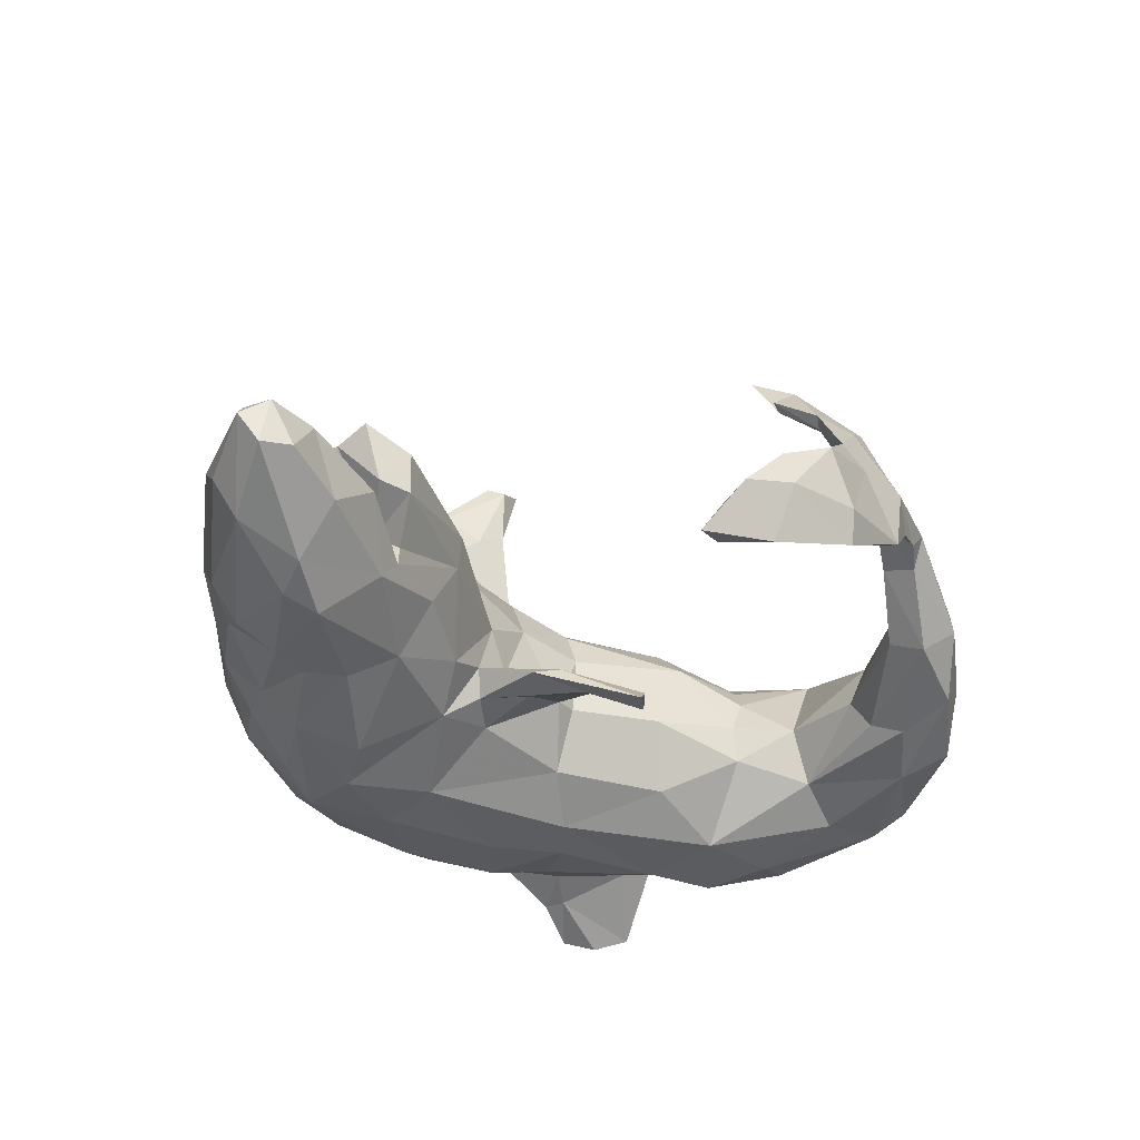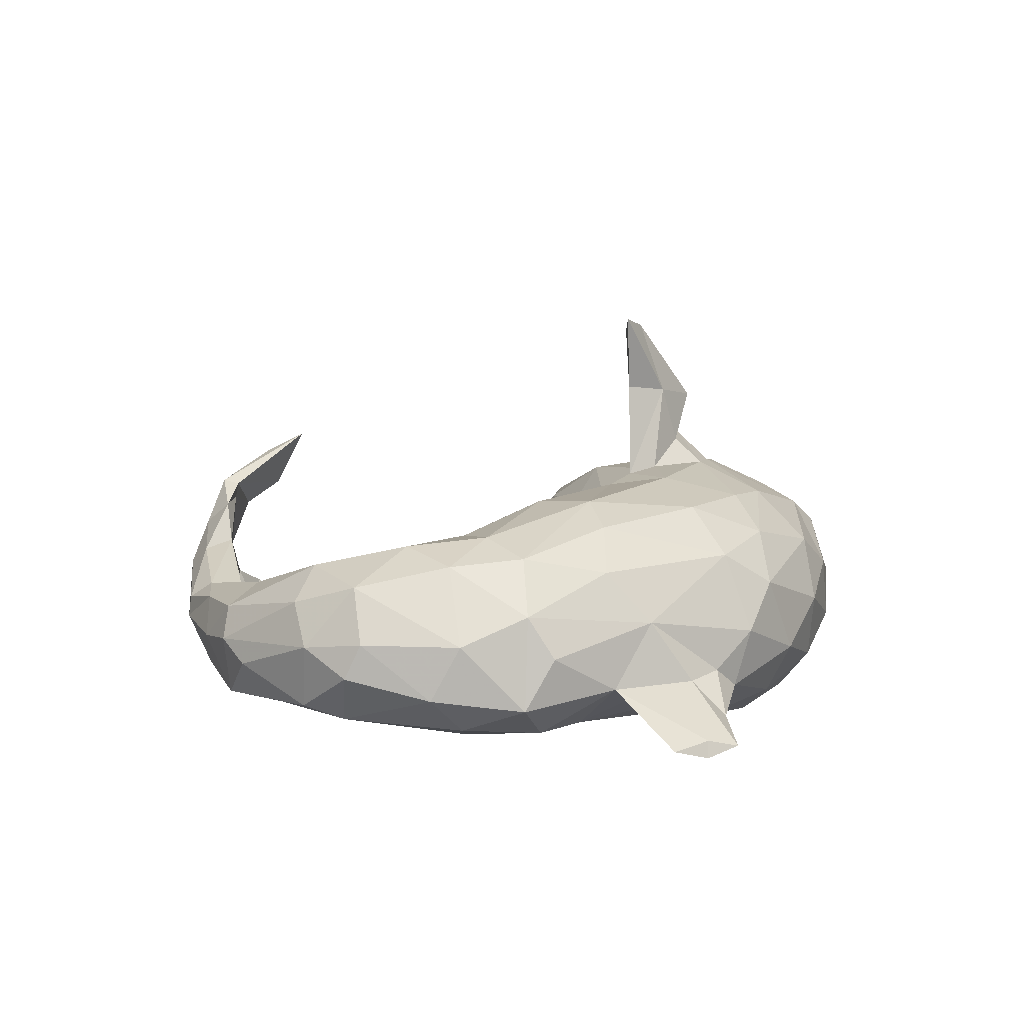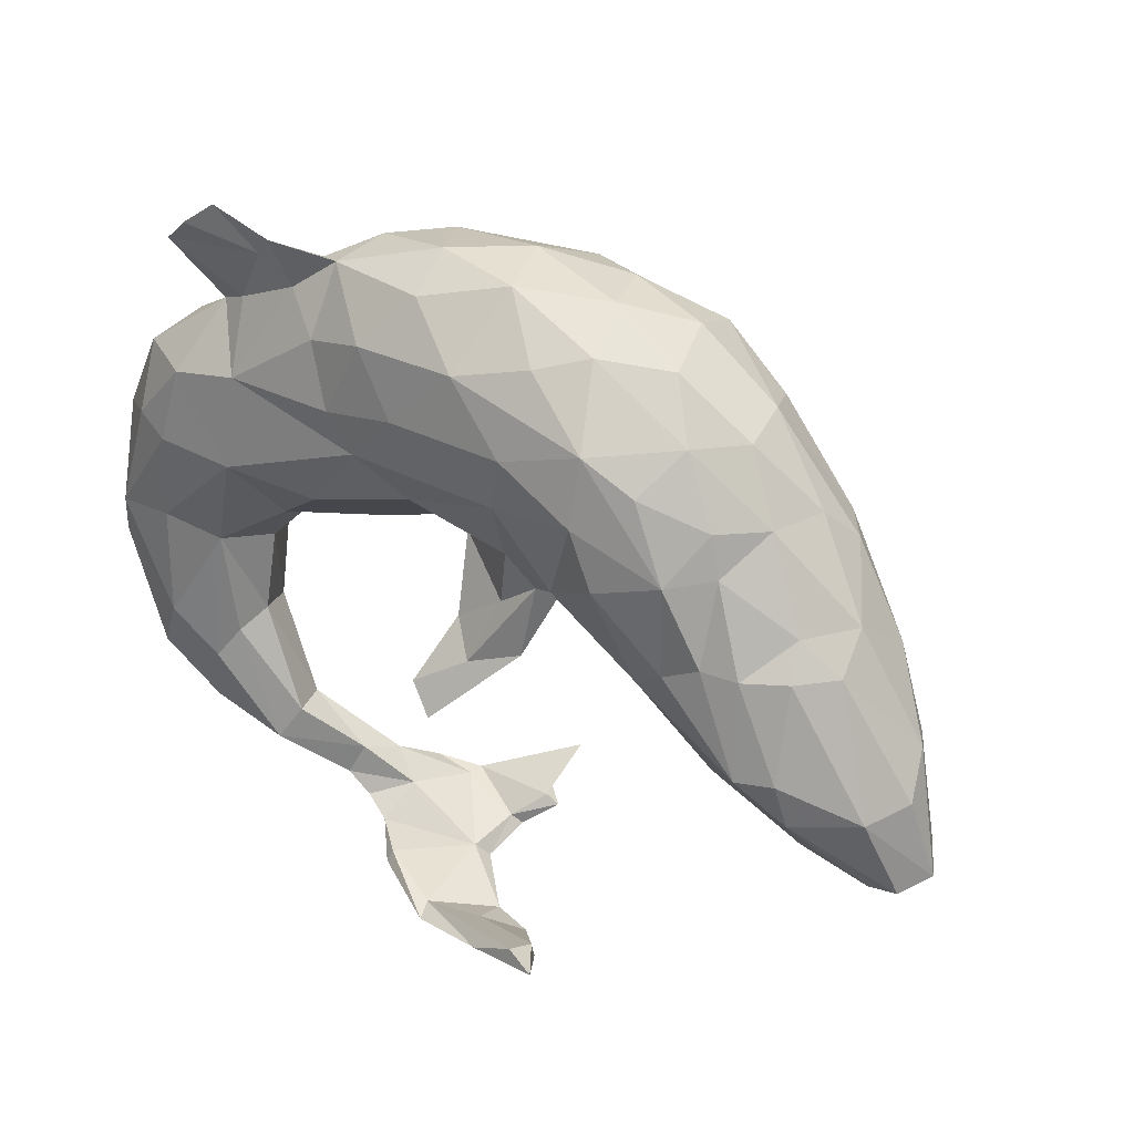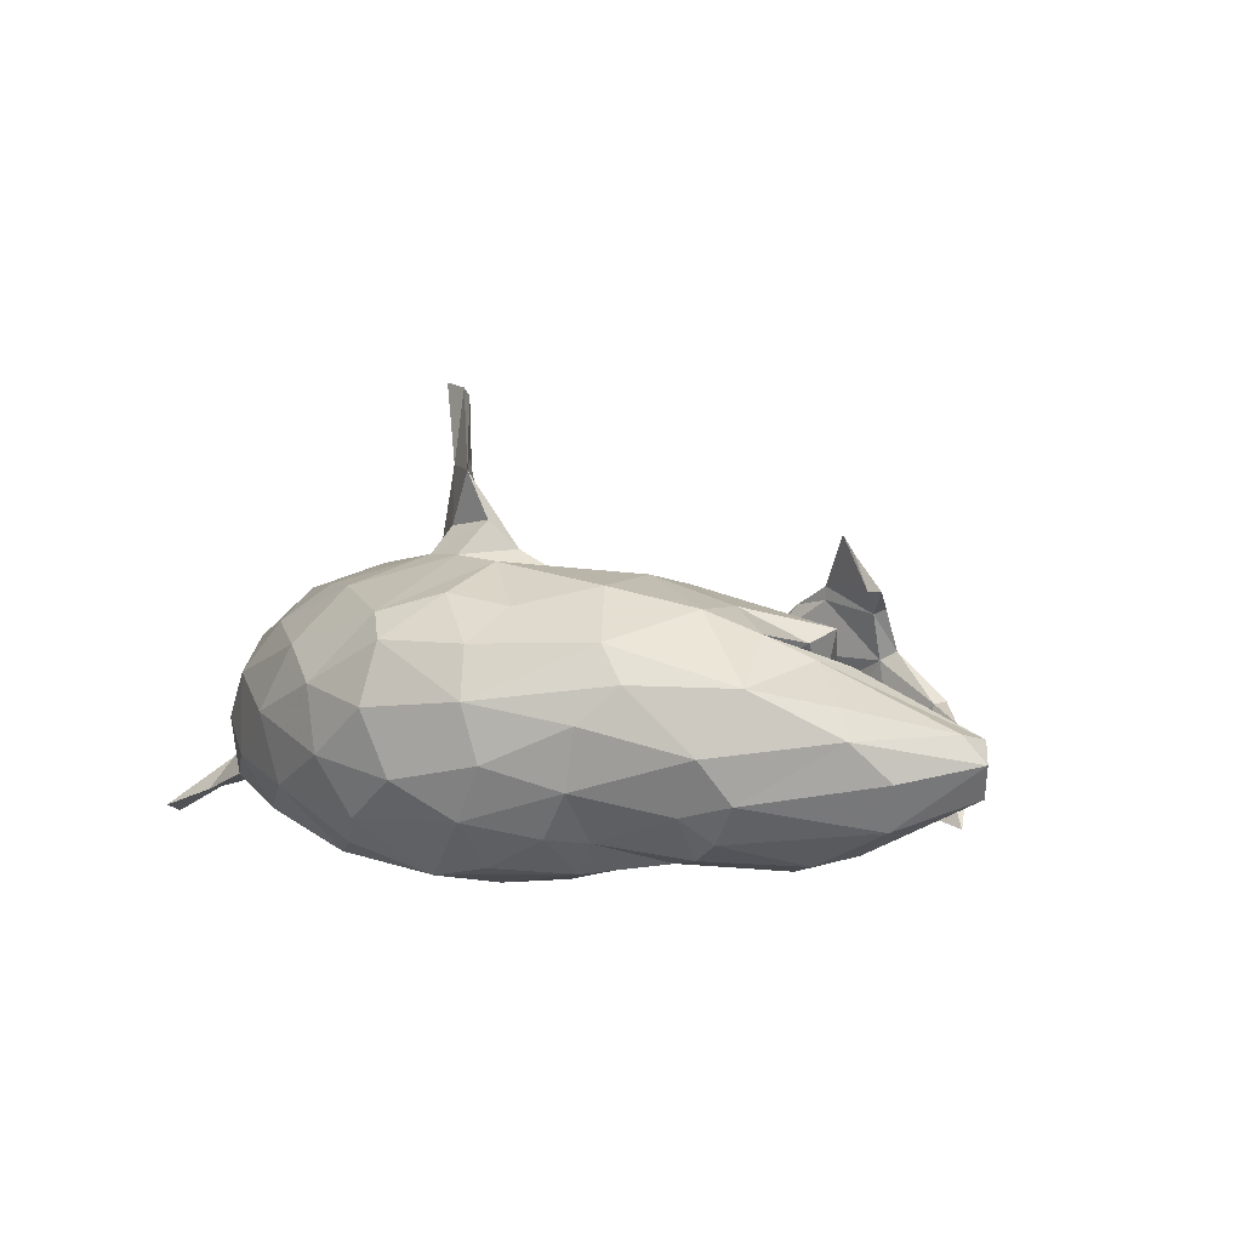
<metadata>
{"format":"obj","ext":"obj","renderer":"f3d","projection":"perspective","resolution":1024,"background":"white","views":[{"elev":-38.3,"azim":-35.5,"up":"+Z"},{"elev":6.7,"azim":116.4,"up":"+Z"},{"elev":28.2,"azim":-147.2,"up":"+Y"},{"elev":1.1,"azim":-113.8,"up":"+Z"}]}
</metadata>
<code>
v 0.08262 0.1719 0.2176
v -0.09926 0.186 0.4026
v -0.5297 -0.2297 0.02804
v 0.7208 -0.1293 -0.1243
v 0.591 0.005972 0.1479
v 0.1211 -0.7216 0.02587
v -0.04399 -0.1472 -0.162
v 0.4223 0.09447 -0.1884
v -0.3785 -0.06976 -0.1814
v 0.04531 -0.1971 -0.1923
v -0.4834 -0.1428 -0.01574
v -0.3587 0.4299 0.1178
v 0.3308 0.5067 -0.1572
v 0.2634 -0.6591 -0.002591
v 0.3387 -0.6254 0.05102
v -0.6783 -0.1406 0.08863
v -0.2483 -0.04366 -0.1211
v -0.5995 -0.1179 0.08785
v 0.4072 0.257 -0.1778
v -0.5363 -0.1912 -0.06555
v -0.5747 0.006536 -0.2108
v -0.2201 0.252 0.2456
v 0.6484 -0.1489 0.1126
v 0.1217 0.3901 -0.2078
v -0.0565 0.06779 0.1535
v 0.4094 -0.4484 -0.04598
v 0.04569 0.5277 -0.077
v 0.1105 0.5079 0.0531
v 0.295 -0.5615 0.09192
v -0.1564 -0.01567 0.00515
v 0.5561 -0.4362 0.02312
v -0.4964 -0.2744 0.06853
v 0.4808 -0.2607 -0.03828
v 0.7548 -0.02601 -0.06351
v 0.6235 0.1076 0.1217
v -0.01781 0.1662 0.4007
v -0.4247 0.0141 0.2146
v 0.63 0.1353 -0.1611
v 0.08809 -0.7074 -0.1139
v 0.1808 -0.6198 0.1922
v 0.4082 -0.03253 0.05756
v -0.3579 -0.1371 -0.09605
v -0.3089 -0.1361 -0.001091
v -0.1994 0.4232 -0.2007
v 0.2752 0.4679 -0.08705
v -0.08885 0.2084 0.3928
v 0.3188 0.1319 0.2063
v 0.1926 0.4499 0.1108
v -0.09442 -0.1441 -0.133
v -0.2141 0.1452 0.2547
v 0.4493 0.04561 0.1531
v 0.4814 -0.483 0.0356
v -0.8247 -0.2999 -0.01628
v -0.6378 0.06651 -0.1398
v -0.1251 0.179 0.3243
v 0.07686 0.1094 -0.1454
v 0.4906 -0.5245 0.007535
v -0.08871 -0.03756 -0.1269
v 0.3481 -0.5886 0.006657
v -0.2174 0.04038 -0.177
v -0.8151 -0.1924 -0.08663
v -0.08022 -0.7429 -0.051
v 0.703 -0.2673 -0.0651
v -0.1187 0.3991 0.1968
v -0.1212 0.2237 0.2932
v 0.03054 -0.2219 -0.1771
v 0.06139 -0.6802 0.1513
v 0.7018 -0.05836 -0.1451
v -0.2294 0.5004 0.0486
v 0.4536 0.5208 -0.1757
v 0.000249 -0.7705 -0.01617
v -0.07937 0.5323 -0.001286
v 0.4362 0.3199 0.101
v -0.01334 -0.7114 -0.09665
v 0.1984 0.5036 -0.02463
v 0.2759 0.05411 -0.1429
v 0.02702 -0.6225 0.1819
v -0.703 0.00851 -0.1204
v 0.01422 0.1831 0.2328
v 0.3092 0.2286 0.2099
v -0.394 -0.07257 0.1988
v -0.5642 -0.277 -0.0487
v -0.8486 -0.3282 -0.06001
v 0.2454 -0.61 0.06653
v -0.7985 -0.127 -0.02396
v -0.002252 -0.7422 -0.02008
v 0.7509 -0.1079 -0.01551
v 0.3699 0.2853 0.1721
v -0.6 0.213 -0.004055
v 0.5136 0.4834 -0.1872
v -0.2568 0.096 0.2174
v -0.04863 0.1766 0.5208
v -0.6482 -0.1496 -0.2192
v 0.07742 -0.7196 -0.1514
v -0.4991 -0.2054 -0.1493
v 0.4251 0.376 -0.1152
v 0.5332 -0.3355 -0.1219
v -0.1531 -0.6551 -0.2108
v 0.1497 0.1915 -0.1961
v -0.3181 0.2248 0.2348
v -0.8141 -0.344 -0.1126
v -0.0682 -0.695 -0.1965
v 0.4778 0.3563 -0.09711
v -0.5131 0.01255 -0.2207
v 0.3972 0.3897 0.01136
v 0.0185 -0.5663 0.2851
v 0.3528 0.4783 -0.1545
v -0.7731 -0.2081 -0.1598
v -0.4271 -0.1893 0.128
v -0.7192 -0.001537 0.05078
v 0.4658 -0.1149 -0.02394
v -0.1454 0.1901 -0.2307
v 0.6073 0.2498 0.04196
v -0.6412 -0.06985 0.1266
v 0.2861 -0.005564 0.1031
v 0.6859 0.161 -0.004766
v 0.08121 -0.7139 0.07344
v 0.07025 0.06749 0.1332
v -0.3896 0.4243 -0.09078
v -0.6725 -0.2031 0.0781
v 0.2464 -0.6499 0.1204
v 0.07084 -0.6191 0.2506
v 0.5165 0.1254 0.1619
v -0.1785 -0.002594 0.09491
v -0.357 0.3203 0.1877
v 0.4127 0.5602 -0.1886
v 0.4975 -0.5249 -0.02796
v 0.3469 0.4479 -0.09658
v -0.5666 0.2134 -0.1038
v 0.2358 0.3642 -0.1787
v -0.2988 0.4133 0.1584
v 0.2216 0.4822 -0.1228
v -0.4691 -0.2068 -0.07648
v -0.3064 -0.1434 0.06243
v -0.1799 -0.01251 -0.0875
v -0.2816 0.4457 -0.1563
v -0.315 0.3254 -0.2446
v 0.7062 0.1144 -0.09823
v -0.5645 -0.08243 0.01413
v 0.5307 0.2378 -0.1747
v -0.1108 0.006028 -0.06107
v 0.396 -0.03016 -0.07346
v 0.303 0.4258 -0.1354
v 0.5101 -0.2759 0.04299
v 0.4407 -0.5006 -0.07494
v 0.07904 -0.6634 0.1412
v 0.1532 -0.6694 0.1628
v 0.6463 -0.3332 0.02597
v -0.6484 0.0106 -0.1805
v -0.03541 0.2143 0.2438
v 0.1861 -0.6224 0.1662
v 0.5961 -0.05379 -0.1569
v -0.1419 0.2684 0.247
v 0.7463 0.00108 -0.003621
v -0.2053 -0.6782 -0.2264
v -0.009962 0.3933 0.1987
v -0.6496 -0.3039 -0.1263
v 0.04847 0.2856 -0.2276
v 0.4289 -0.4493 0.02458
v 0.7101 -0.03168 0.08808
v 0.6125 -0.4056 -0.03819
v -0.7584 -0.3563 -0.1025
v 0.5467 0.2114 0.1323
v -0.02198 0.157 0.5095
v 0.1976 -0.6429 0.1995
v -0.1477 -0.7253 -0.1253
v -0.5385 -0.0787 0.1668
v 0.3098 -0.6299 0.01452
v -0.6965 0.06375 -0.05061
v -0.1276 0.4935 0.1056
v -0.2875 -0.076 0.1315
v -0.0194 -0.1311 -0.1136
v -0.7132 -0.3337 -0.02705
v 0.003898 -0.09594 -0.1165
v 0.2891 0.06309 0.1776
v 0.03581 0.4779 -0.1652
v -0.0623 -0.7456 -0.1055
v 0.2019 -0.6716 -0.06169
v -0.4665 -0.1991 -0.1045
v -0.1938 0.03534 0.1544
v -0.3421 0.1118 -0.258
v 0.002805 -0.2465 -0.2115
v 0.71 -0.1523 0.05465
v -0.1608 0.01051 -0.134
v 0.002485 -0.6364 0.1824
v -0.3664 0.4613 0.01713
v -0.07056 0.3931 -0.2292
v 0.02211 0.1799 0.5335
v -0.624 -0.2205 0.06447
v 0.5006 -0.2878 -0.09407
v -0.5666 -0.2354 0.132
v -0.1581 -0.6801 -0.1502
v -0.3061 0.211 -0.2624
v -0.5838 -0.154 -0.2331
v 0.04271 0.462 0.1383
v -0.4474 -0.01835 -0.2216
v -0.5928 0.005024 0.1634
v 0.1019 -0.6896 0.05584
v 0.06019 -0.7483 -0.1027
v -0.11 0.51 -0.1165
v 0.6437 -0.3328 -0.1306
v 0.06567 0.04411 -0.04755
v -0.7751 -0.131 0.02285
v -0.466 0.3317 0.113
v -0.0589 0.02601 0.0663
v -0.1716 0.2853 -0.2521
v -0.4958 0.3489 0.02915
v -0.4446 0.3355 -0.1523
v -0.1857 0.2222 0.3796
v -0.4538 0.142 -0.237
v 0.02551 0.02982 -0.05414
v -0.8035 -0.3531 -0.02628
v -0.5203 0.1525 -0.1837
v 0.6782 -0.3241 -0.02782
v 0.5904 0.293 -0.03057
v 0.5668 0.1071 -0.1826
v 0.2206 -0.6992 0.03571
v -0.08527 0.1619 0.2344
v 0.1593 0.3717 0.1916
v -0.6628 -0.2232 -0.2041
v -0.261 0.4976 -0.05926
v 0.5779 -0.3136 0.06154
v -0.5035 0.2215 -0.1773
v 0.6043 -0.2492 -0.15
v -0.1361 -0.1179 -0.1407
v 0.1924 0.2592 -0.2035
v -0.1121 0.0646 -0.1473
v 0.5564 -0.4352 -0.09986
v -0.06917 0.171 0.3743
v -0.5899 0.1661 0.116
v 0.07009 0.03964 0.06219
v 0.209 -0.6921 -0.07025
v 0.3677 -0.5727 0.08266
v 0.06245 0.2773 0.2335
v 0.3842 -0.03539 -0.00489
v 0.6282 0.255 -0.1178
v -0.6346 0.1535 0.05549
v -0.2033 0.1938 0.3009
v -0.4912 -0.2687 -0.009158
v -0.4413 0.2493 0.1672
v -0.586 -0.1775 0.1105
v -0.399 0.2715 -0.2276
v 0.252 -0.5983 0.1576
v -0.4898 0.1171 0.198
v 0.3239 -0.5378 0.02527
v 0.463 0.5245 -0.2042
v 0.543 -0.07779 0.1261
v -0.5062 0.3257 -0.06472
v 0.5104 -0.09621 -0.1172
v 0.4227 -0.000231 0.1083
v 0.2245 -0.005429 -0.03689
v -0.5918 -0.1882 -0.008703
f 25 218 91
f 91 218 50
f 80 163 88
f 88 73 48
f 150 234 153
f 65 150 153
f 28 72 170
f 28 170 195
f 64 195 170
f 55 50 218
f 238 153 22
f 91 50 22
f 50 209 238
f 22 50 238
f 69 170 72
f 131 64 170
f 153 64 22
f 22 64 131
f 100 22 131
f 22 100 91
f 131 170 69
f 131 69 12
f 100 131 125
f 131 12 125
f 125 12 204
f 240 125 204
f 80 88 219
f 88 48 219
f 234 80 219
f 219 48 195
f 48 28 195
f 219 195 156
f 219 156 234
f 36 229 79
f 79 150 46
f 156 195 64
f 153 234 156
f 153 156 64
f 229 2 55
f 227 184 60
f 227 60 112
f 184 225 135
f 184 7 225
f 225 49 135
f 227 58 184
f 141 135 49
f 58 7 184
f 49 172 141
f 174 7 58
f 10 7 174
f 172 10 174
f 67 185 146
f 146 198 117
f 117 147 67
f 147 117 6
f 151 198 146
f 217 147 6
f 84 198 151
f 84 14 198
f 217 121 147
f 168 14 84
f 245 84 29
f 84 59 168
f 15 121 217
f 15 233 121
f 59 15 168
f 59 84 245
f 57 233 15
f 145 59 245
f 145 245 26
f 245 159 26
f 190 145 26
f 190 26 33
f 97 145 190
f 59 127 15
f 145 127 59
f 127 57 15
f 127 145 228
f 228 145 97
f 224 228 97
f 228 161 127
f 201 228 224
f 201 161 228
f 212 53 83
f 61 83 85
f 83 53 85
f 108 61 78
f 149 108 78
f 157 82 173
f 149 93 108
f 21 93 149
f 54 21 149
f 95 82 157
f 196 194 104
f 104 21 213
f 213 210 104
f 196 104 210
f 179 20 82
f 95 179 82
f 179 133 20
f 9 95 194
f 181 196 210
f 181 9 196
f 95 42 179
f 9 42 95
f 9 194 196
f 181 60 9
f 60 17 9
f 182 49 225
f 7 182 225
f 182 66 49
f 66 172 49
f 10 182 7
f 108 83 61
f 71 117 86
f 199 71 177
f 215 103 105
f 113 215 105
f 250 51 175
f 250 175 115
f 105 103 128
f 70 246 126
f 105 128 45
f 115 175 118
f 118 175 1
f 45 132 75
f 25 118 218
f 75 132 27
f 28 75 27
f 28 27 72
f 180 25 91
f 72 27 200
f 180 91 81
f 200 221 72
f 72 221 69
f 91 100 37
f 81 91 37
f 69 221 186
f 12 69 186
f 37 100 244
f 12 186 207
f 86 39 74
f 36 164 229
f 198 39 86
f 178 94 39
f 178 39 198
f 232 199 94
f 6 71 199
f 232 6 199
f 232 94 178
f 172 66 10
f 166 192 155
f 166 62 192
f 102 166 155
f 102 177 166
f 74 98 192
f 102 94 177
f 94 199 177
f 98 39 102
f 74 39 98
f 39 94 102
f 98 155 192
f 102 155 98
f 132 24 176
f 231 118 205
f 231 115 118
f 45 13 132
f 132 143 130
f 13 143 132
f 128 13 45
f 13 107 143
f 126 107 13
f 115 231 251
f 19 130 143
f 96 143 107
f 96 19 143
f 126 246 107
f 128 70 126
f 235 115 251
f 96 103 19
f 103 96 90
f 128 103 70
f 246 90 107
f 90 96 107
f 103 90 70
f 70 90 246
f 115 235 41
f 41 250 115
f 103 140 19
f 111 247 41
f 41 247 250
f 236 103 215
f 236 140 103
f 111 144 247
f 144 222 247
f 116 138 236
f 182 10 66
f 117 198 86
f 204 12 207
f 100 125 240
f 244 240 230
f 244 100 240
f 230 240 204
f 35 113 163
f 35 163 123
f 35 123 5
f 51 5 123
f 113 105 73
f 163 113 73
f 163 73 88
f 123 163 80
f 51 47 175
f 51 123 47
f 47 123 80
f 73 105 48
f 47 80 1
f 80 234 1
f 175 47 1
f 75 105 45
f 48 105 75
f 48 75 28
f 218 118 1
f 1 234 79
f 1 79 218
f 234 150 79
f 71 6 117
f 232 217 6
f 14 178 198
f 14 232 178
f 14 217 232
f 168 217 14
f 217 168 15
f 101 212 83
f 108 101 83
f 162 212 101
f 162 173 212
f 157 173 162
f 108 220 101
f 220 162 101
f 157 162 220
f 93 220 108
f 194 220 93
f 194 95 220
f 95 157 220
f 21 194 93
f 104 194 21
f 177 62 166
f 177 71 62
f 62 74 192
f 71 86 62
f 86 74 62
f 250 247 51
f 51 247 5
f 23 5 247
f 5 160 35
f 35 116 113
f 113 236 215
f 113 116 236
f 23 160 5
f 160 116 35
f 23 183 160
f 197 230 110
f 197 244 230
f 230 207 237
f 204 207 230
f 207 119 248
f 207 186 119
f 167 37 197
f 37 244 197
f 119 186 221
f 81 37 167
f 109 171 81
f 171 180 81
f 27 176 200
f 124 180 171
f 27 132 176
f 124 25 180
f 205 25 124
f 205 118 25
f 200 136 221
f 30 43 17
f 30 134 43
f 135 30 17
f 141 30 135
f 187 158 206
f 158 112 206
f 211 58 227
f 174 58 211
f 56 211 227
f 56 227 112
f 99 56 112
f 158 99 112
f 24 158 187
f 146 117 67
f 191 167 241
f 251 231 202
f 184 135 60
f 132 130 24
f 24 226 158
f 211 202 231
f 211 231 205
f 141 211 205
f 141 205 30
f 176 24 187
f 205 124 30
f 30 124 134
f 176 187 200
f 134 124 171
f 134 171 109
f 187 44 200
f 200 44 136
f 191 109 81
f 191 81 167
f 136 119 221
f 119 136 208
f 241 167 114
f 119 208 248
f 89 248 129
f 248 89 207
f 114 197 110
f 167 197 114
f 207 89 237
f 110 230 237
f 87 34 154
f 116 160 154
f 160 87 154
f 183 87 160
f 34 138 154
f 154 138 116
f 23 247 222
f 56 202 211
f 226 99 158
f 99 76 56
f 76 251 56
f 99 8 76
f 19 99 226
f 77 146 185
f 8 99 19
f 40 146 77
f 67 147 122
f 147 165 122
f 40 151 146
f 76 142 251
f 8 142 76
f 249 142 8
f 140 216 8
f 121 165 147
f 40 243 151
f 243 165 121
f 165 243 40
f 151 29 84
f 243 29 151
f 243 233 29
f 121 233 243
f 152 249 8
f 216 152 8
f 52 29 233
f 159 245 29
f 52 159 29
f 159 33 26
f 159 144 33
f 249 190 33
f 249 33 111
f 97 190 249
f 152 224 249
f 224 97 249
f 57 52 233
f 57 31 52
f 127 31 57
f 52 222 159
f 52 31 222
f 216 68 152
f 68 224 152
f 38 68 216
f 148 222 31
f 161 148 31
f 214 148 161
f 201 214 161
f 214 201 63
f 63 201 4
f 67 122 185
f 161 31 127
f 4 201 224
f 68 4 224
f 53 203 85
f 53 16 203
f 212 16 53
f 78 61 85
f 78 85 169
f 54 78 169
f 54 149 78
f 212 120 16
f 173 120 212
f 213 21 54
f 129 213 54
f 223 213 129
f 210 213 223
f 173 189 120
f 82 189 173
f 82 252 189
f 252 82 20
f 252 20 139
f 242 210 223
f 239 32 3
f 239 3 11
f 142 111 235
f 236 38 140
f 38 216 140
f 249 111 142
f 235 111 41
f 140 8 19
f 251 142 235
f 165 40 106
f 165 106 122
f 106 40 77
f 128 126 13
f 19 226 130
f 130 226 24
f 56 251 202
f 11 133 239
f 133 139 20
f 133 11 139
f 137 210 242
f 137 193 210
f 193 181 210
f 43 133 179
f 43 179 42
f 43 239 133
f 43 134 239
f 60 181 193
f 112 60 193
f 206 193 137
f 206 112 193
f 17 42 9
f 17 43 42
f 60 135 17
f 164 188 92
f 164 209 2
f 164 92 209
f 92 46 209
f 92 188 46
f 209 46 65
f 229 164 2
f 36 46 188
f 36 188 164
f 50 55 209
f 65 238 209
f 209 55 2
f 46 150 65
f 218 79 55
f 79 229 55
f 65 153 238
f 33 144 111
f 138 38 236
f 222 144 159
f 138 68 38
f 148 23 222
f 148 183 23
f 148 214 183
f 214 87 183
f 214 63 87
f 87 63 4
f 138 34 68
f 34 4 68
f 87 4 34
f 203 16 110
f 110 237 169
f 237 89 169
f 89 129 169
f 16 114 110
f 120 114 16
f 189 114 120
f 208 129 248
f 208 223 129
f 3 191 241
f 189 18 114
f 18 241 114
f 189 252 18
f 134 32 239
f 54 169 129
f 85 110 169
f 203 110 85
f 187 206 137
f 44 187 137
f 134 109 32
f 136 44 137
f 109 191 32
f 3 32 191
f 136 137 208
f 137 242 208
f 208 242 223
f 139 11 18
f 252 139 18
f 11 3 241
f 172 211 141
f 174 211 172
f 46 36 79
f 11 241 18
f 77 122 106
f 77 185 122

</code>
